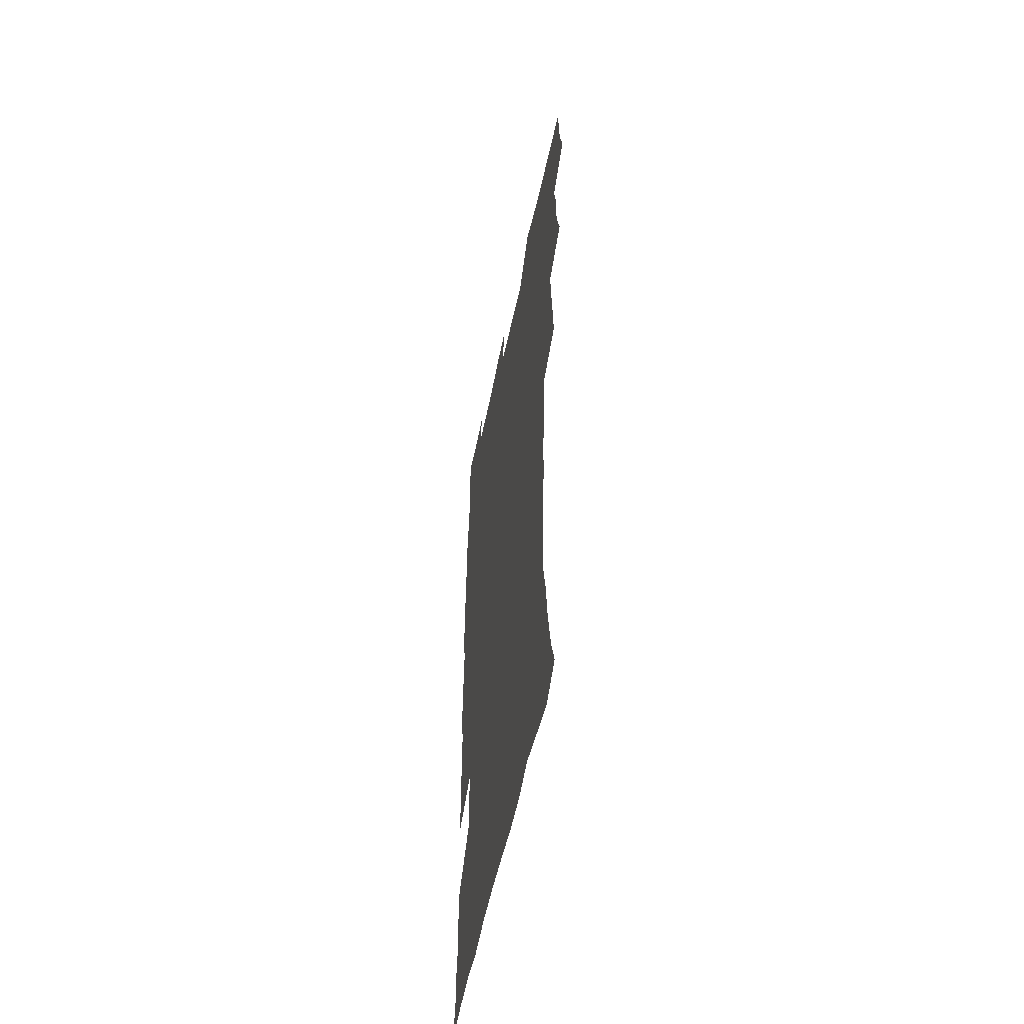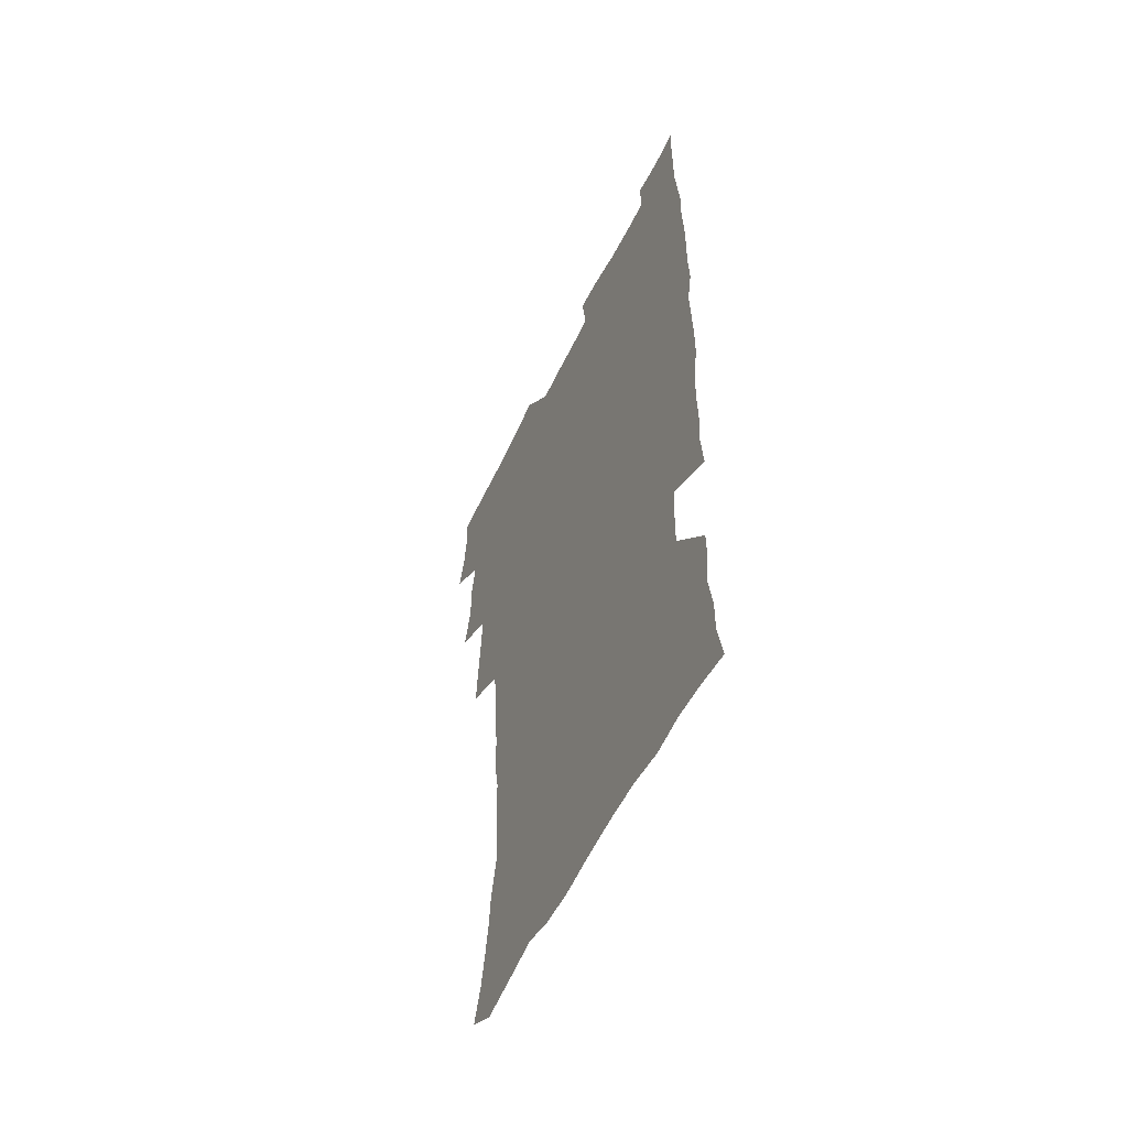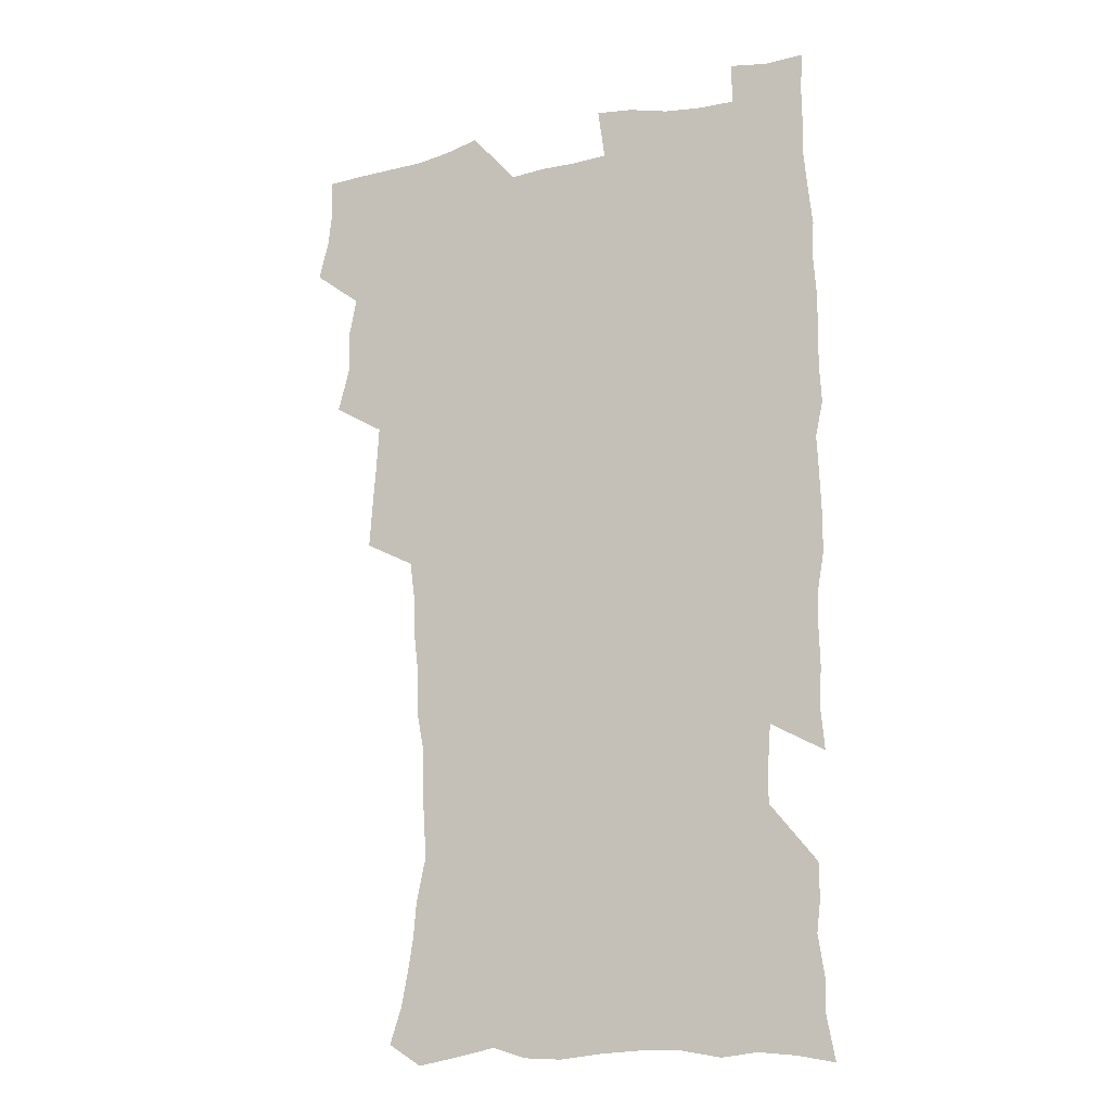
<metadata>
{"format":"obj","ext":"obj","renderer":"f3d","projection":"perspective","resolution":1024,"background":"white","views":[{"elev":-55.8,"azim":-101.9,"up":"+Y"},{"elev":-57.1,"azim":64.2,"up":"+Y"},{"elev":-16.3,"azim":23.6,"up":"+Y"}]}
</metadata>
<code>
v 475.2 523.4 0
v 479.1 539 0
v 480.9 553.9 0
v 480.4 568.9 0
v 487.2 457.5 0
v 492.1 476 0
v 491.4 491.6 0
v 494.7 508.4 0
v 495.4 523.7 0
v 497.5 538.7 0
v 496.8 553.7 0
v 495.3 569.8 0
v 504.3 392.4 0
v 505.5 410.2 0
v 506.9 427.8 0
v 508 445.2 0
v 509.3 462 0
v 510.4 478.1 0
v 511.3 493.8 0
v 510.7 508.7 0
v 514 524.3 0
v 513.2 538.9 0
v 512.1 553.9 0
v 510.3 570.2 0
v 519.5 179.7 0
v 524.3 194.4 0
v 526.8 207.9 0
v 529.2 222.2 0
v 530.3 236.5 0
v 534.3 254.9 0
v 533.3 268.9 0
v 532.4 284.1 0
v 532.1 301 0
v 529.4 315.3 0
v 529.3 332.7 0
v 527.4 348.4 0
v 526.8 365.9 0
v 524.7 381.8 0
v 525.4 399.6 0
v 526.6 417 0
v 526.3 432.8 0
v 527.7 449.3 0
v 527.2 464.3 0
v 528.9 480.2 0
v 529.6 495.1 0
v 528.4 509.7 0
v 529.1 524.3 0
v 528.4 539.1 0
v 526.9 554.5 0
v 525.1 570.6 0
v 533 171.1 0
v 540.3 188.2 0
v 541.6 200.9 0
v 544.2 215.8 0
v 549 234.2 0
v 549.4 248.9 0
v 550.1 264.4 0
v 548.4 277.7 0
v 547.9 292.9 0
v 547.9 309.7 0
v 547.2 325.7 0
v 546.4 341.4 0
v 544.4 356 0
v 545.2 373.6 0
v 543 388 0
v 542.7 404 0
v 543.3 420.4 0
v 542.8 435.4 0
v 543.2 450.8 0
v 544.4 466.5 0
v 544 480.9 0
v 545.1 495.9 0
v 546.2 510.2 0
v 545.2 524.3 0
v 543.4 539.7 0
v 541.3 556.3 0
v 539.3 572.9 0
v 548.3 173.7 0
v 553.5 189.4 0
v 558.1 206.6 0
v 562.4 225 0
v 563.5 240.2 0
v 565.2 256.9 0
v 564.9 271.2 0
v 564.1 285.4 0
v 562.5 299 0
v 562.2 314.8 0
v 561.9 330.8 0
v 560.4 345.1 0
v 560.8 362.2 0
v 560.1 377.3 0
v 558.6 391.5 0
v 558.5 407 0
v 558.9 422.6 0
v 559.4 438.2 0
v 559.8 453.2 0
v 559.7 467.6 0
v 560.1 482.3 0
v 560.3 496.5 0
v 560.4 510.5 0
v 559.7 524.6 0
v 558.6 539.4 0
v 557.2 554.9 0
v 553.2 576.5 0
v 565.8 177.3 0
v 569.8 193.3 0
v 575 213.4 0
v 577.2 230.1 0
v 577.6 244.7 0
v 578 259.8 0
v 577.7 274 0
v 577.3 288.8 0
v 575.9 302.1 0
v 576.7 320.2 0
v 575.9 334.5 0
v 574.5 348.2 0
v 575.3 365.7 0
v 573.7 379.1 0
v 575.1 396 0
v 574.7 410.5 0
v 574.2 424.6 0
v 574.3 439.6 0
v 574.6 454.3 0
v 573.5 467.9 0
v 574.4 482.8 0
v 574.9 497 0
v 574.5 510.9 0
v 573.7 525.2 0
v 573.7 539 0
v 572.1 554.5 0
v 579.1 173 0
v 585.4 196.3 0
v 588.7 215.2 0
v 589.7 231 0
v 590.4 246.4 0
v 590.6 261.3 0
v 590.9 277.2 0
v 590.1 290.8 0
v 589.6 305.6 0
v 589.7 321.5 0
v 589.2 336.5 0
v 589.1 352.2 0
v 589 367.5 0
v 588.9 382.5 0
v 588.7 397 0
v 588.1 410.6 0
v 588.7 426.4 0
v 588.1 440.1 0
v 588.7 455.1 0
v 588.4 469 0
v 588.6 483.1 0
v 589 497.1 0
v 588.9 511.1 0
v 588.4 525.3 0
v 587.7 539.7 0
v 586.5 555.6 0
v 594.8 172 0
v 599.1 194.1 0
v 602.7 218.5 0
v 603.4 234.1 0
v 603.7 249.1 0
v 603.6 263.2 0
v 603.6 277.8 0
v 603.5 293.6 0
v 603.5 309.4 0
v 603 323.3 0
v 603.1 339.3 0
v 602.9 354.4 0
v 602.7 369.1 0
v 602.5 383.5 0
v 602.5 398 0
v 602.5 412.6 0
v 602.6 427.2 0
v 603 442.1 0
v 602.8 455.7 0
v 603 469.9 0
v 603.1 483.6 0
v 602.8 497.4 0
v 603.1 511.3 0
v 602.7 525.5 0
v 602 540.4 0
v 601.3 555.5 0
v 611.9 173.8 0
v 614.1 195.5 0
v 615.6 217.7 0
v 616.1 233.8 0
v 616.2 249.5 0
v 616.1 262.3 0
v 616.5 280.1 0
v 616.4 293.8 0
v 616.3 309 0
v 616.2 324.4 0
v 616.3 341 0
v 616.1 355 0
v 616 369.2 0
v 615.9 383.1 0
v 616.1 398 0
v 616.1 411.8 0
v 616.3 427.2 0
v 616.5 441.7 0
v 616.6 455.7 0
v 616.7 469.9 0
v 616.8 483.8 0
v 617.2 497.7 0
v 617.1 511.5 0
v 617.1 525.4 0
v 616.8 539.8 0
v 615.9 556.4 0
v 613.1 577.4 0
v 628.5 174.6 0
v 628.8 197.2 0
v 628.9 216.9 0
v 628.9 233.7 0
v 629 248.7 0
v 629.2 265 0
v 629.2 280.1 0
v 629.2 294.3 0
v 629.2 308.6 0
v 629.3 322.9 0
v 629.3 340 0
v 629.3 355 0
v 629.4 369.3 0
v 629.4 384.4 0
v 629.6 398 0
v 629.8 412.5 0
v 630.1 426.7 0
v 630 441.6 0
v 630.4 455.3 0
v 630.3 470.1 0
v 630.6 483.5 0
v 630.8 497.5 0
v 631.2 511.5 0
v 631.3 525.6 0
v 631.1 540.3 0
v 630.8 555.5 0
v 628.2 575.8 0
v 644.8 174.2 0
v 643.1 197 0
v 642.3 215.9 0
v 642.1 231.7 0
v 641.8 248.2 0
v 642.1 262.9 0
v 641.9 279.1 0
v 641.9 294.2 0
v 642.3 307.7 0
v 642.2 325.3 0
v 642.4 339.6 0
v 642.5 354.1 0
v 642.8 368.4 0
v 642.9 383.1 0
v 643.1 397.5 0
v 643.1 412.3 0
v 644 425.6 0
v 643.7 440.9 0
v 644.3 454.9 0
v 644 469.6 0
v 644.3 483.5 0
v 645.1 497.3 0
v 645.3 511.3 0
v 645.8 525.3 0
v 646.1 539.3 0
v 645.7 554.8 0
v 644.9 571.6 0
v 661.2 171.1 0
v 657.8 194.8 0
v 655.9 214.2 0
v 655.4 229.9 0
v 656 243.7 0
v 654.9 261.6 0
v 655 276.6 0
v 655.1 291.8 0
v 655.3 307.2 0
v 655.8 322.1 0
v 656 337.1 0
v 656.4 351.7 0
v 656.3 366.9 0
v 656.5 381.7 0
v 656.9 396.2 0
v 657.1 410.8 0
v 657.6 425.1 0
v 659.4 438.4 0
v 658.5 454.1 0
v 659.3 468 0
v 658.9 482.7 0
v 659 497 0
v 658.9 511 0
v 660.5 525.1 0
v 660.2 539.5 0
v 660.4 554.2 0
v 660.1 570.1 0
v 675.9 172.7 0
v 673.6 190.1 0
v 670.5 210.5 0
v 669.8 226.2 0
v 668.8 242.6 0
v 668.6 257.5 0
v 668.4 272.8 0
v 668.6 288.4 0
v 669.7 302.9 0
v 669.5 318.9 0
v 671.4 332.2 0
v 670.6 348.8 0
v 671 363.6 0
v 671.4 378.4 0
v 672.5 392.6 0
v 672.1 408.2 0
v 672 423.4 0
v 673.1 437.6 0
v 672.7 452.9 0
v 673.4 467.1 0
v 673.2 482 0
v 673.5 496.3 0
v 676.2 510.5 0
v 675.6 525 0
v 674.9 539.7 0
v 675 554.3 0
v 675.1 569.9 0
v 674.8 586.9 0
v 691 171.2 0
v 687.2 190.3 0
v 685.3 206.7 0
v 685.1 221.3 0
v 683.3 238 0
v 682 253.6 0
v 682.8 266.9 0
v 683.1 282.7 0
v 684.2 298.2 0
v 684.4 314.1 0
v 685 329.4 0
v 685.4 344.6 0
v 686.2 359.4 0
v 686.7 374.4 0
v 688.4 388.7 0
v 688 404.5 0
v 688.1 419.9 0
v 689.2 434.6 0
v 688.7 450.2 0
v 688.7 465.2 0
v 690.3 479.6 0
v 689.7 494.8 0
v 691.3 509.5 0
v 690.2 525.1 0
v 690 539.7 0
v 689.5 554.1 0
v 690.1 569.1 0
v 690.7 584.5 0
v 706.3 168.2 0
v 703 185.9 0
v 703.1 199.9 0
v 700.6 216.2 0
v 702.1 228.9 0
v 702 243.2 0
v 706.3 286 0
v 704.7 303.8 0
v 705.6 319.2 0
v 705.1 335.7 0
v 705.7 351.2 0
v 708.2 365.5 0
v 708.3 381.2 0
v 707.7 397.6 0
v 706.9 414.2 0
v 710 428.5 0
v 709.1 444.8 0
v 709.4 460.5 0
v 709.3 476.1 0
v 708.1 492.1 0
v 708.8 507.3 0
v 707 523.7 0
v 705.6 539.5 0
v 705.8 554.5 0
v 705.6 569.3 0
v 706.4 585.3 0
f 8 9 1
f 1 9 2
f 9 10 2
f 2 10 3
f 10 11 3
f 3 11 4
f 11 12 4
f 16 17 5
f 5 17 6
f 17 18 6
f 6 18 7
f 18 19 7
f 7 19 8
f 19 20 8
f 8 20 9
f 20 21 9
f 9 21 10
f 21 22 10
f 10 22 11
f 22 23 11
f 11 23 12
f 23 24 12
f 38 39 13
f 13 39 14
f 39 40 14
f 14 40 15
f 40 41 15
f 15 41 16
f 41 42 16
f 16 42 17
f 42 43 17
f 17 43 18
f 43 44 18
f 18 44 19
f 44 45 19
f 19 45 20
f 45 46 20
f 20 46 21
f 46 47 21
f 21 47 22
f 47 48 22
f 22 48 23
f 48 49 23
f 23 49 24
f 49 50 24
f 51 52 25
f 25 52 26
f 52 53 26
f 26 53 27
f 53 54 27
f 27 54 28
f 54 55 28
f 28 55 29
f 55 56 29
f 29 56 30
f 56 57 30
f 30 57 31
f 57 58 31
f 31 58 32
f 58 59 32
f 32 59 33
f 59 60 33
f 33 60 34
f 60 61 34
f 34 61 35
f 61 62 35
f 35 62 36
f 62 63 36
f 36 63 37
f 63 64 37
f 37 64 38
f 64 65 38
f 38 65 39
f 65 66 39
f 39 66 40
f 66 67 40
f 40 67 41
f 67 68 41
f 41 68 42
f 68 69 42
f 42 69 43
f 69 70 43
f 43 70 44
f 70 71 44
f 44 71 45
f 71 72 45
f 45 72 46
f 72 73 46
f 46 73 47
f 73 74 47
f 47 74 48
f 74 75 48
f 48 75 49
f 75 76 49
f 49 76 50
f 76 77 50
f 51 78 52
f 78 79 52
f 52 79 53
f 79 80 53
f 53 80 54
f 80 81 54
f 54 81 55
f 81 82 55
f 55 82 56
f 82 83 56
f 56 83 57
f 83 84 57
f 57 84 58
f 84 85 58
f 58 85 59
f 85 86 59
f 59 86 60
f 86 87 60
f 60 87 61
f 87 88 61
f 61 88 62
f 88 89 62
f 62 89 63
f 89 90 63
f 63 90 64
f 90 91 64
f 64 91 65
f 91 92 65
f 65 92 66
f 92 93 66
f 66 93 67
f 93 94 67
f 67 94 68
f 94 95 68
f 68 95 69
f 95 96 69
f 69 96 70
f 96 97 70
f 70 97 71
f 97 98 71
f 71 98 72
f 98 99 72
f 72 99 73
f 99 100 73
f 73 100 74
f 100 101 74
f 74 101 75
f 101 102 75
f 75 102 76
f 102 103 76
f 76 103 77
f 103 104 77
f 78 105 79
f 105 106 79
f 79 106 80
f 106 107 80
f 80 107 81
f 107 108 81
f 81 108 82
f 108 109 82
f 82 109 83
f 109 110 83
f 83 110 84
f 110 111 84
f 84 111 85
f 111 112 85
f 85 112 86
f 112 113 86
f 86 113 87
f 113 114 87
f 87 114 88
f 114 115 88
f 88 115 89
f 115 116 89
f 89 116 90
f 116 117 90
f 90 117 91
f 117 118 91
f 91 118 92
f 118 119 92
f 92 119 93
f 119 120 93
f 93 120 94
f 120 121 94
f 94 121 95
f 121 122 95
f 95 122 96
f 122 123 96
f 96 123 97
f 123 124 97
f 97 124 98
f 124 125 98
f 98 125 99
f 125 126 99
f 99 126 100
f 126 127 100
f 100 127 101
f 127 128 101
f 101 128 102
f 128 129 102
f 102 129 103
f 129 130 103
f 103 130 104
f 105 131 106
f 131 132 106
f 106 132 107
f 132 133 107
f 107 133 108
f 133 134 108
f 108 134 109
f 134 135 109
f 109 135 110
f 135 136 110
f 110 136 111
f 136 137 111
f 111 137 112
f 137 138 112
f 112 138 113
f 138 139 113
f 113 139 114
f 139 140 114
f 114 140 115
f 140 141 115
f 115 141 116
f 141 142 116
f 116 142 117
f 142 143 117
f 117 143 118
f 143 144 118
f 118 144 119
f 144 145 119
f 119 145 120
f 145 146 120
f 120 146 121
f 146 147 121
f 121 147 122
f 147 148 122
f 122 148 123
f 148 149 123
f 123 149 124
f 149 150 124
f 124 150 125
f 150 151 125
f 125 151 126
f 151 152 126
f 126 152 127
f 152 153 127
f 127 153 128
f 153 154 128
f 128 154 129
f 154 155 129
f 129 155 130
f 155 156 130
f 131 157 132
f 157 158 132
f 132 158 133
f 158 159 133
f 133 159 134
f 159 160 134
f 134 160 135
f 160 161 135
f 135 161 136
f 161 162 136
f 136 162 137
f 162 163 137
f 137 163 138
f 163 164 138
f 138 164 139
f 164 165 139
f 139 165 140
f 165 166 140
f 140 166 141
f 166 167 141
f 141 167 142
f 167 168 142
f 142 168 143
f 168 169 143
f 143 169 144
f 169 170 144
f 144 170 145
f 170 171 145
f 145 171 146
f 171 172 146
f 146 172 147
f 172 173 147
f 147 173 148
f 173 174 148
f 148 174 149
f 174 175 149
f 149 175 150
f 175 176 150
f 150 176 151
f 176 177 151
f 151 177 152
f 177 178 152
f 152 178 153
f 178 179 153
f 153 179 154
f 179 180 154
f 154 180 155
f 180 181 155
f 155 181 156
f 181 182 156
f 157 183 158
f 183 184 158
f 158 184 159
f 184 185 159
f 159 185 160
f 185 186 160
f 160 186 161
f 186 187 161
f 161 187 162
f 187 188 162
f 162 188 163
f 188 189 163
f 163 189 164
f 189 190 164
f 164 190 165
f 190 191 165
f 165 191 166
f 191 192 166
f 166 192 167
f 192 193 167
f 167 193 168
f 193 194 168
f 168 194 169
f 194 195 169
f 169 195 170
f 195 196 170
f 170 196 171
f 196 197 171
f 171 197 172
f 197 198 172
f 172 198 173
f 198 199 173
f 173 199 174
f 199 200 174
f 174 200 175
f 200 201 175
f 175 201 176
f 201 202 176
f 176 202 177
f 202 203 177
f 177 203 178
f 203 204 178
f 178 204 179
f 204 205 179
f 179 205 180
f 205 206 180
f 180 206 181
f 206 207 181
f 181 207 182
f 207 208 182
f 183 210 184
f 210 211 184
f 184 211 185
f 211 212 185
f 185 212 186
f 212 213 186
f 186 213 187
f 213 214 187
f 187 214 188
f 214 215 188
f 188 215 189
f 215 216 189
f 189 216 190
f 216 217 190
f 190 217 191
f 217 218 191
f 191 218 192
f 218 219 192
f 192 219 193
f 219 220 193
f 193 220 194
f 220 221 194
f 194 221 195
f 221 222 195
f 195 222 196
f 222 223 196
f 196 223 197
f 223 224 197
f 197 224 198
f 224 225 198
f 198 225 199
f 225 226 199
f 199 226 200
f 226 227 200
f 200 227 201
f 227 228 201
f 201 228 202
f 228 229 202
f 202 229 203
f 229 230 203
f 203 230 204
f 230 231 204
f 204 231 205
f 231 232 205
f 205 232 206
f 232 233 206
f 206 233 207
f 233 234 207
f 207 234 208
f 234 235 208
f 208 235 209
f 235 236 209
f 210 237 211
f 237 238 211
f 211 238 212
f 238 239 212
f 212 239 213
f 239 240 213
f 213 240 214
f 240 241 214
f 214 241 215
f 241 242 215
f 215 242 216
f 242 243 216
f 216 243 217
f 243 244 217
f 217 244 218
f 244 245 218
f 218 245 219
f 245 246 219
f 219 246 220
f 246 247 220
f 220 247 221
f 247 248 221
f 221 248 222
f 248 249 222
f 222 249 223
f 249 250 223
f 223 250 224
f 250 251 224
f 224 251 225
f 251 252 225
f 225 252 226
f 252 253 226
f 226 253 227
f 253 254 227
f 227 254 228
f 254 255 228
f 228 255 229
f 255 256 229
f 229 256 230
f 256 257 230
f 230 257 231
f 257 258 231
f 231 258 232
f 258 259 232
f 232 259 233
f 259 260 233
f 233 260 234
f 260 261 234
f 234 261 235
f 261 262 235
f 235 262 236
f 262 263 236
f 237 264 238
f 264 265 238
f 238 265 239
f 265 266 239
f 239 266 240
f 266 267 240
f 240 267 241
f 267 268 241
f 241 268 242
f 268 269 242
f 242 269 243
f 269 270 243
f 243 270 244
f 270 271 244
f 244 271 245
f 271 272 245
f 245 272 246
f 272 273 246
f 246 273 247
f 273 274 247
f 247 274 248
f 274 275 248
f 248 275 249
f 275 276 249
f 249 276 250
f 276 277 250
f 250 277 251
f 277 278 251
f 251 278 252
f 278 279 252
f 252 279 253
f 279 280 253
f 253 280 254
f 280 281 254
f 254 281 255
f 281 282 255
f 255 282 256
f 282 283 256
f 256 283 257
f 283 284 257
f 257 284 258
f 284 285 258
f 258 285 259
f 285 286 259
f 259 286 260
f 286 287 260
f 260 287 261
f 287 288 261
f 261 288 262
f 288 289 262
f 262 289 263
f 289 290 263
f 264 291 265
f 291 292 265
f 265 292 266
f 292 293 266
f 266 293 267
f 293 294 267
f 267 294 268
f 294 295 268
f 268 295 269
f 295 296 269
f 269 296 270
f 296 297 270
f 270 297 271
f 297 298 271
f 271 298 272
f 298 299 272
f 272 299 273
f 299 300 273
f 273 300 274
f 300 301 274
f 274 301 275
f 301 302 275
f 275 302 276
f 302 303 276
f 276 303 277
f 303 304 277
f 277 304 278
f 304 305 278
f 278 305 279
f 305 306 279
f 279 306 280
f 306 307 280
f 280 307 281
f 307 308 281
f 281 308 282
f 308 309 282
f 282 309 283
f 309 310 283
f 283 310 284
f 310 311 284
f 284 311 285
f 311 312 285
f 285 312 286
f 312 313 286
f 286 313 287
f 313 314 287
f 287 314 288
f 314 315 288
f 288 315 289
f 315 316 289
f 289 316 290
f 316 317 290
f 291 319 292
f 319 320 292
f 292 320 293
f 320 321 293
f 293 321 294
f 321 322 294
f 294 322 295
f 322 323 295
f 295 323 296
f 323 324 296
f 296 324 297
f 324 325 297
f 297 325 298
f 325 326 298
f 298 326 299
f 326 327 299
f 299 327 300
f 327 328 300
f 300 328 301
f 328 329 301
f 301 329 302
f 329 330 302
f 302 330 303
f 330 331 303
f 303 331 304
f 331 332 304
f 304 332 305
f 332 333 305
f 305 333 306
f 333 334 306
f 306 334 307
f 334 335 307
f 307 335 308
f 335 336 308
f 308 336 309
f 336 337 309
f 309 337 310
f 337 338 310
f 310 338 311
f 338 339 311
f 311 339 312
f 339 340 312
f 312 340 313
f 340 341 313
f 313 341 314
f 341 342 314
f 314 342 315
f 342 343 315
f 315 343 316
f 343 344 316
f 316 344 317
f 344 345 317
f 317 345 318
f 345 346 318
f 319 347 320
f 347 348 320
f 320 348 321
f 348 349 321
f 321 349 322
f 349 350 322
f 322 350 323
f 350 351 323
f 323 351 324
f 351 352 324
f 324 352 325
f 327 353 328
f 353 354 328
f 328 354 329
f 354 355 329
f 329 355 330
f 355 356 330
f 330 356 331
f 356 357 331
f 331 357 332
f 357 358 332
f 332 358 333
f 358 359 333
f 333 359 334
f 359 360 334
f 334 360 335
f 360 361 335
f 335 361 336
f 361 362 336
f 336 362 337
f 362 363 337
f 337 363 338
f 363 364 338
f 338 364 339
f 364 365 339
f 339 365 340
f 365 366 340
f 340 366 341
f 366 367 341
f 341 367 342
f 367 368 342
f 342 368 343
f 368 369 343
f 343 369 344
f 369 370 344
f 344 370 345
f 370 371 345
f 345 371 346
f 371 372 346

</code>
